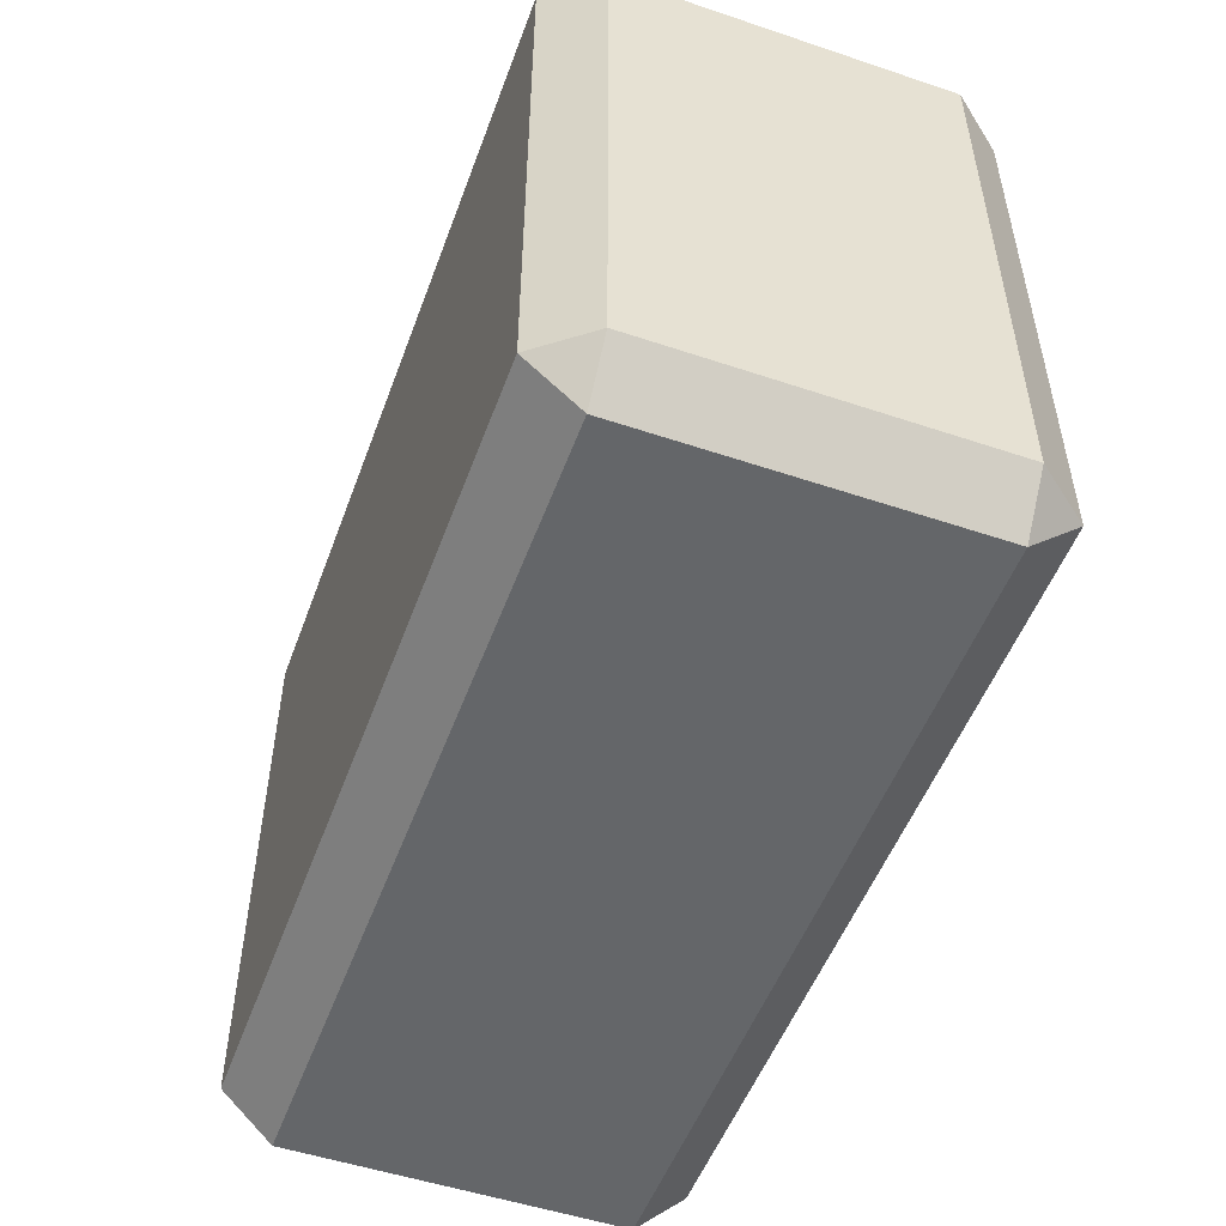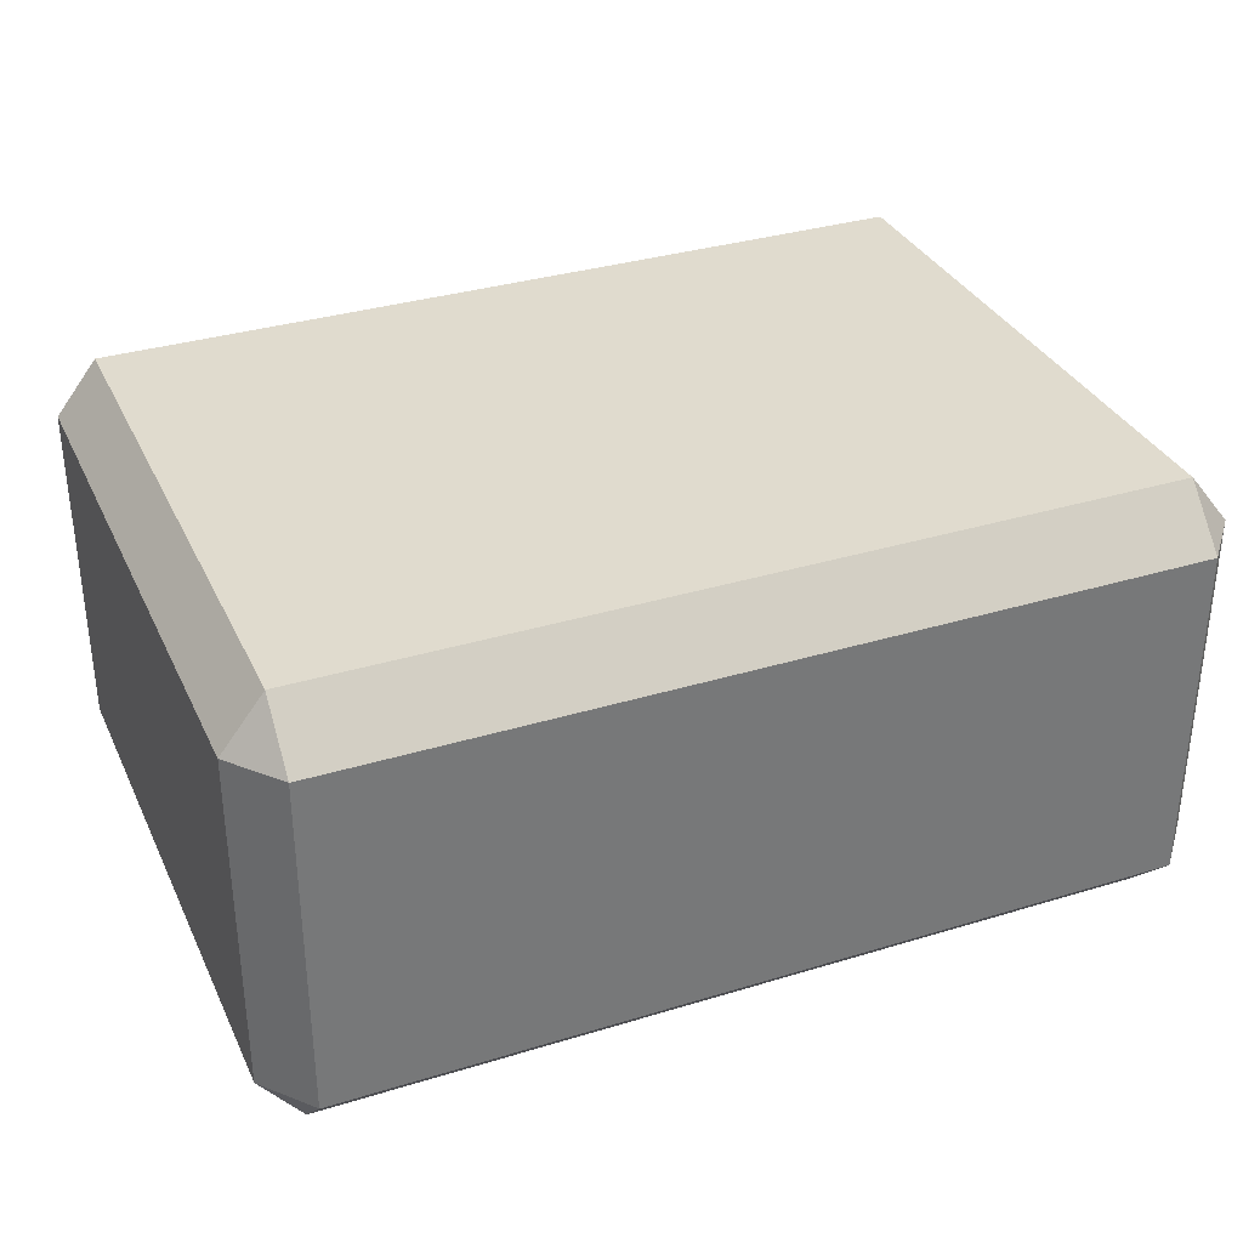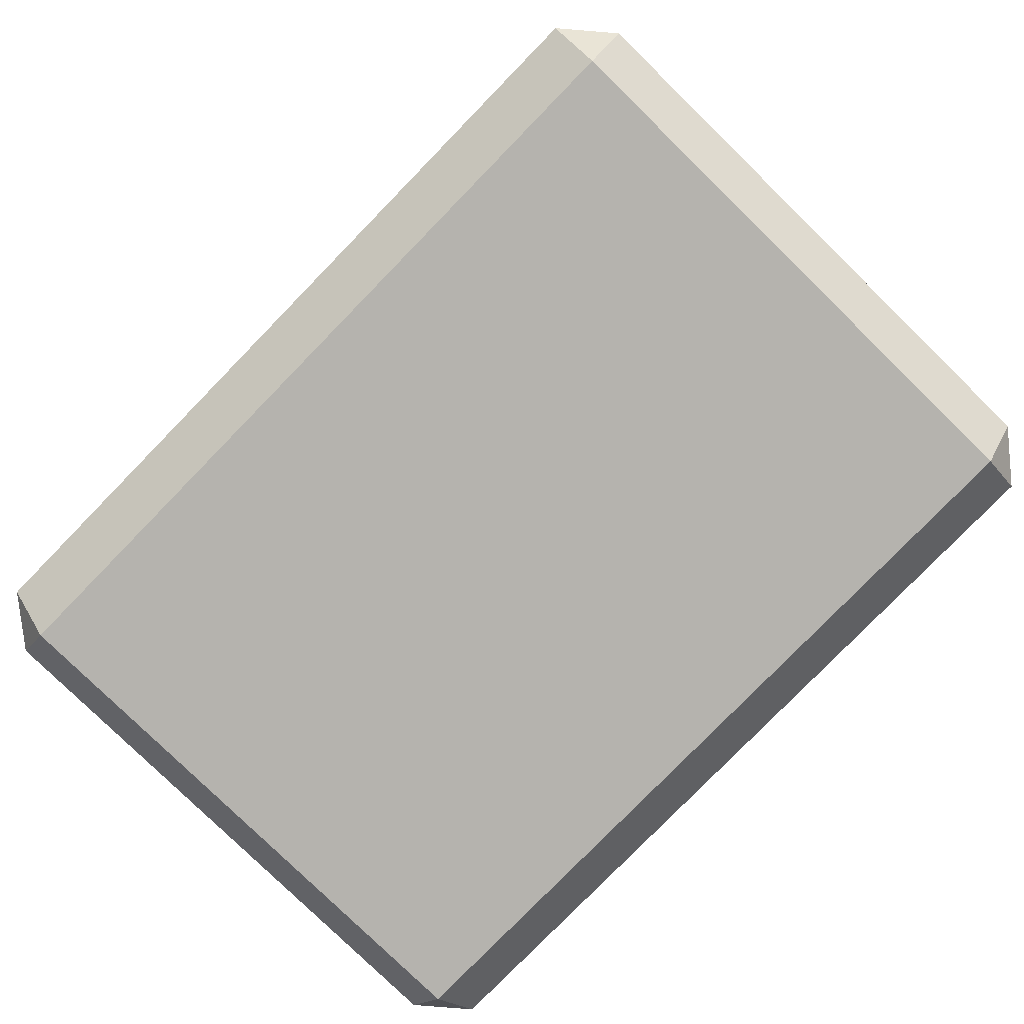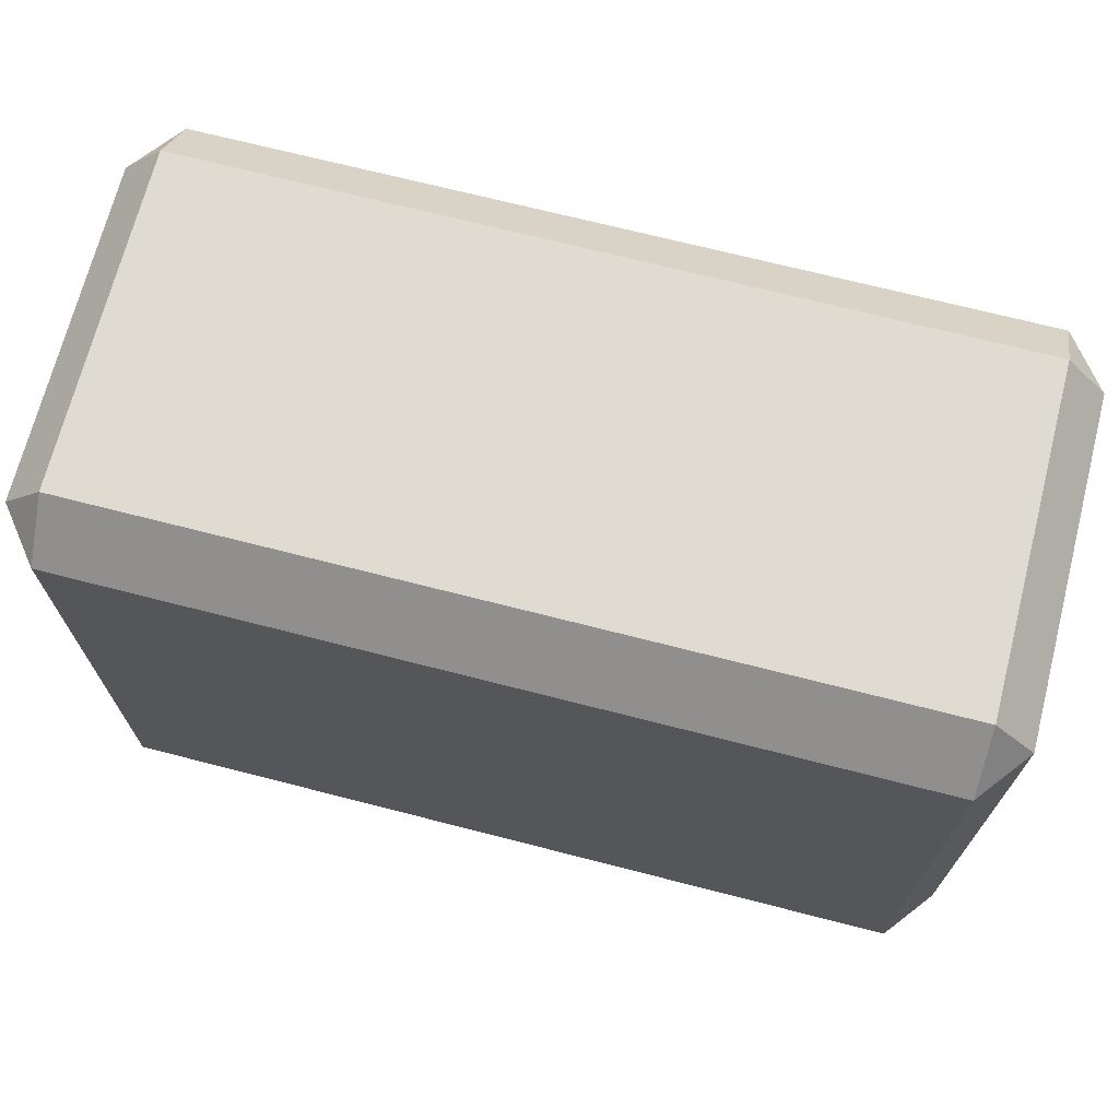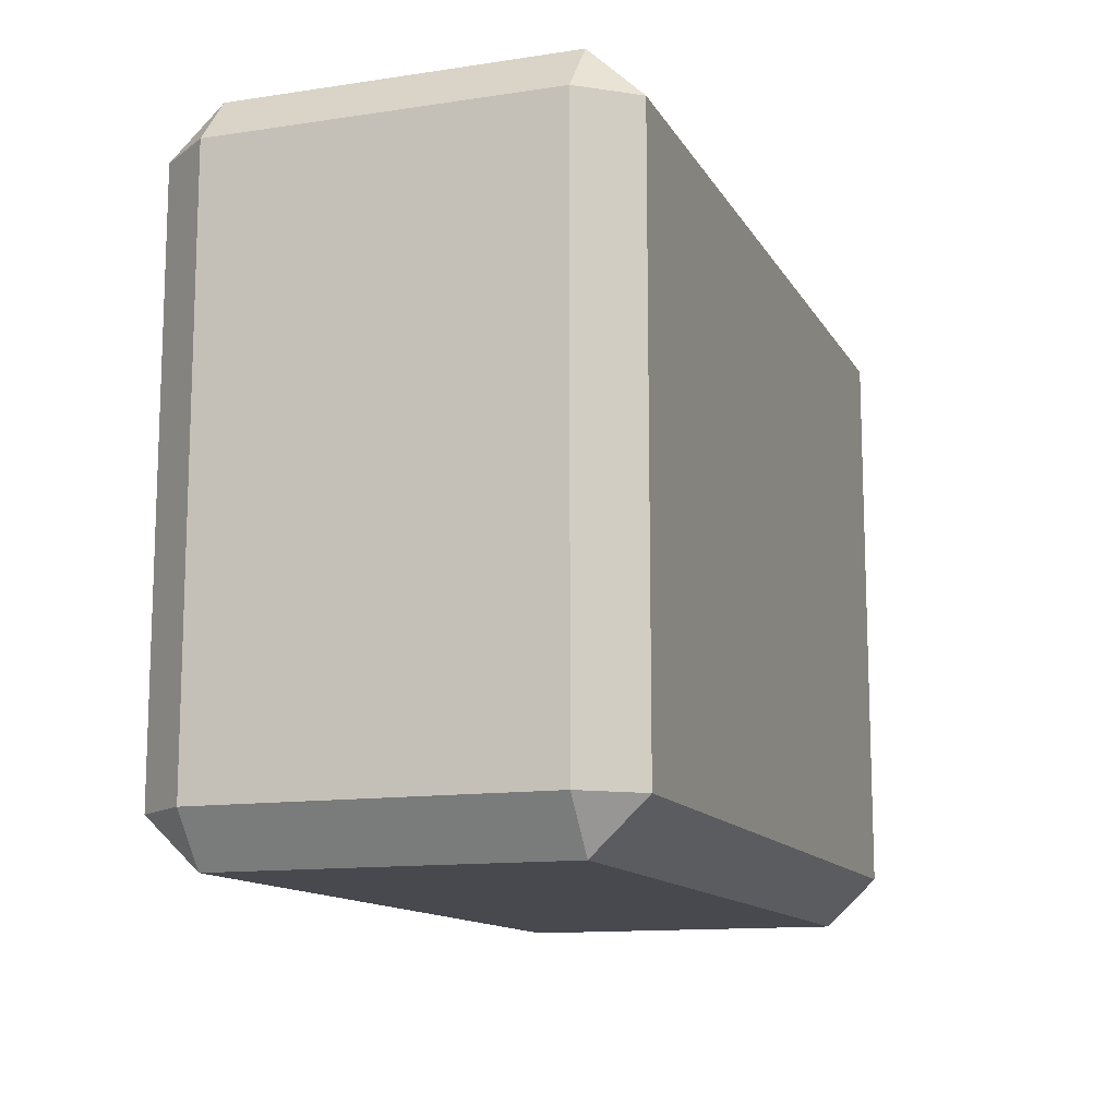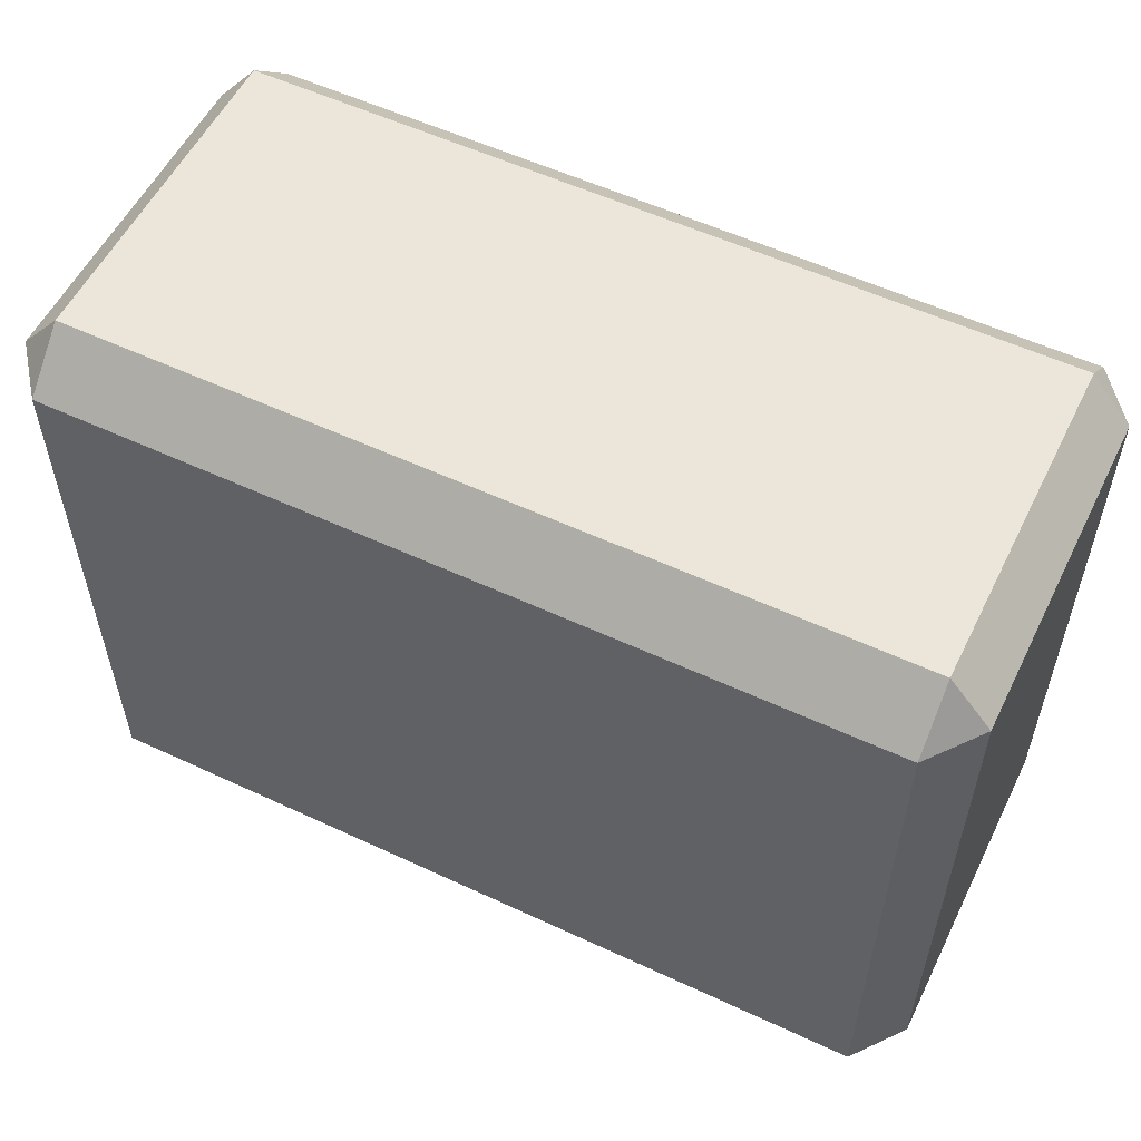
<metadata>
{"format":"obj","ext":"obj","renderer":"f3d","projection":"perspective","resolution":1024,"background":"white","views":[{"elev":-51.7,"azim":70.0,"up":"+Y"},{"elev":33.7,"azim":157.4,"up":"+Z"},{"elev":-80.0,"azim":45.7,"up":"+Z"},{"elev":70.2,"azim":14.4,"up":"+Y"},{"elev":-12.6,"azim":109.4,"up":"+Y"},{"elev":55.7,"azim":26.1,"up":"+Y"}]}
</metadata>
<code>
g Cube.058
v 0.5917 -0.4883 -0.2023
v 0.6513 -0.4163 -0.2023
v 0.5917 -0.4163 -0.2781
v -0.5917 -0.4883 -0.2023
v -0.5917 -0.4163 -0.2781
v -0.6513 -0.4163 -0.2023
v 0.5917 -0.4883 0.2838
v 0.5917 -0.4163 0.3597
v 0.6513 -0.4163 0.2838
v -0.5917 -0.4883 0.2838
v -0.6513 -0.4163 0.2838
v -0.5917 -0.4163 0.3597
v -0.5917 0.4883 0.2838
v -0.5917 0.4163 0.3597
v -0.6513 0.4163 0.2838
v 0.5917 0.4883 0.2838
v 0.6513 0.4163 0.2838
v 0.5917 0.4163 0.3597
v 0.5917 0.4163 -0.2781
v 0.6513 0.4163 -0.2023
v 0.5917 0.4883 -0.2023
v -0.5917 0.4883 -0.2023
v -0.6513 0.4163 -0.2023
v -0.5917 0.4163 -0.2781
v 0.5917 -0.4883 -0.1224
v 0.6513 -0.4163 -0.1224
v 0.6513 -0.4163 -0.2023
v 0.5917 -0.4883 -0.2023
v 0.5917 -0.4883 -0.2023
v 0.5917 -0.4163 -0.2781
v -0.5917 -0.4163 -0.2781
v -0.5917 -0.4883 -0.2023
v 0.5917 -0.4883 -0.1224
v 0.5917 -0.4883 -0.2023
v -0.5917 -0.4883 -0.2023
v -0.5917 -0.4883 -0.1224
v -0.5917 -0.4883 -0.2023
v -0.6513 -0.4163 -0.2023
v -0.6513 -0.4163 -0.1224
v -0.5917 -0.4883 -0.1224
v 0.5917 -0.4883 0.2838
v 0.5917 -0.4883 -0.1224
v -0.5917 -0.4883 -0.1224
v -0.5917 -0.4883 0.2838
v -0.5917 -0.4883 -0.1224
v -0.6513 -0.4163 -0.1224
v -0.6513 -0.4163 0.2838
v -0.5917 -0.4883 0.2838
v -0.6513 -0.4163 -0.1224
v -0.6513 -0.4163 -0.2023
v -0.6513 0.4163 -0.2023
v -0.6513 0.4163 -0.1224
v -0.6513 -0.4163 0.2838
v -0.6513 -0.4163 -0.1224
v -0.6513 0.4163 -0.1224
v -0.6513 0.4163 0.2838
v -0.5917 0.4883 0.2838
v -0.6513 0.4163 0.2838
v -0.6513 0.4163 -0.1224
v -0.5917 0.4883 -0.1224
v -0.5917 0.4883 -0.1224
v -0.6513 0.4163 -0.1224
v -0.6513 0.4163 -0.2023
v -0.5917 0.4883 -0.2023
v -0.5917 0.4883 -0.1224
v -0.5917 0.4883 -0.2023
v 0.5917 0.4883 -0.2023
v 0.5917 0.4883 -0.1224
v -0.5917 0.4883 0.2838
v -0.5917 0.4883 -0.1224
v 0.5917 0.4883 -0.1224
v 0.5917 0.4883 0.2838
v 0.5917 0.4883 -0.1224
v 0.6513 0.4163 -0.1224
v 0.6513 0.4163 0.2838
v 0.5917 0.4883 0.2838
v 0.5917 0.4883 -0.2023
v 0.6513 0.4163 -0.2023
v 0.6513 0.4163 -0.1224
v 0.5917 0.4883 -0.1224
v 0.6513 -0.4163 -0.2023
v 0.6513 -0.4163 -0.1224
v 0.6513 0.4163 -0.1224
v 0.6513 0.4163 -0.2023
v 0.6513 -0.4163 -0.1224
v 0.6513 -0.4163 0.2838
v 0.6513 0.4163 0.2838
v 0.6513 0.4163 -0.1224
v 0.5917 -0.4883 0.2838
v 0.6513 -0.4163 0.2838
v 0.6513 -0.4163 -0.1224
v 0.5917 -0.4883 -0.1224
v 0.5917 0.4163 0.3597
v 0.6513 0.4163 0.2838
v 0.6513 -0.4163 0.2838
v 0.5917 -0.4163 0.3597
v -0.5917 -0.4883 0.2838
v -0.5917 -0.4163 0.3597
v 0.5917 -0.4163 0.3597
v 0.5917 -0.4883 0.2838
v 0.5917 -0.4163 0.3597
v -0.5917 -0.4163 0.3597
v -0.5917 0.4163 0.3597
v 0.5917 0.4163 0.3597
v -0.6513 0.4163 0.2838
v -0.5917 0.4163 0.3597
v -0.5917 -0.4163 0.3597
v -0.6513 -0.4163 0.2838
v 0.5917 0.4883 0.2838
v 0.5917 0.4163 0.3597
v -0.5917 0.4163 0.3597
v -0.5917 0.4883 0.2838
v 0.5917 -0.4163 -0.2781
v 0.6513 -0.4163 -0.2023
v 0.6513 0.4163 -0.2023
v 0.5917 0.4163 -0.2781
v -0.5917 0.4883 -0.2023
v -0.5917 0.4163 -0.2781
v 0.5917 0.4163 -0.2781
v 0.5917 0.4883 -0.2023
v -0.5917 -0.4163 -0.2781
v 0.5917 -0.4163 -0.2781
v 0.5917 0.4163 -0.2781
v -0.5917 0.4163 -0.2781
v -0.5917 0.4163 -0.2781
v -0.6513 0.4163 -0.2023
v -0.6513 -0.4163 -0.2023
v -0.5917 -0.4163 -0.2781
g Cube.058_0
f 3 2 1
f 6 5 4
f 9 8 7
f 12 11 10
f 15 14 13
f 18 17 16
f 21 20 19
f 24 23 22
f 27 26 25
f 28 27 25
f 31 30 29
f 32 31 29
f 35 34 33
f 36 35 33
f 39 38 37
f 40 39 37
f 43 42 41
f 44 43 41
f 47 46 45
f 48 47 45
f 51 50 49
f 52 51 49
f 55 54 53
f 56 55 53
f 59 58 57
f 60 59 57
f 63 62 61
f 64 63 61
f 67 66 65
f 68 67 65
f 71 70 69
f 72 71 69
f 75 74 73
f 76 75 73
f 79 78 77
f 80 79 77
f 83 82 81
f 84 83 81
f 87 86 85
f 88 87 85
f 91 90 89
f 92 91 89
f 95 94 93
f 96 95 93
f 99 98 97
f 100 99 97
f 103 102 101
f 104 103 101
f 107 106 105
f 108 107 105
f 111 110 109
f 112 111 109
f 115 114 113
f 116 115 113
f 119 118 117
f 120 119 117
f 123 122 121
f 124 123 121
f 127 126 125
f 128 127 125

</code>
